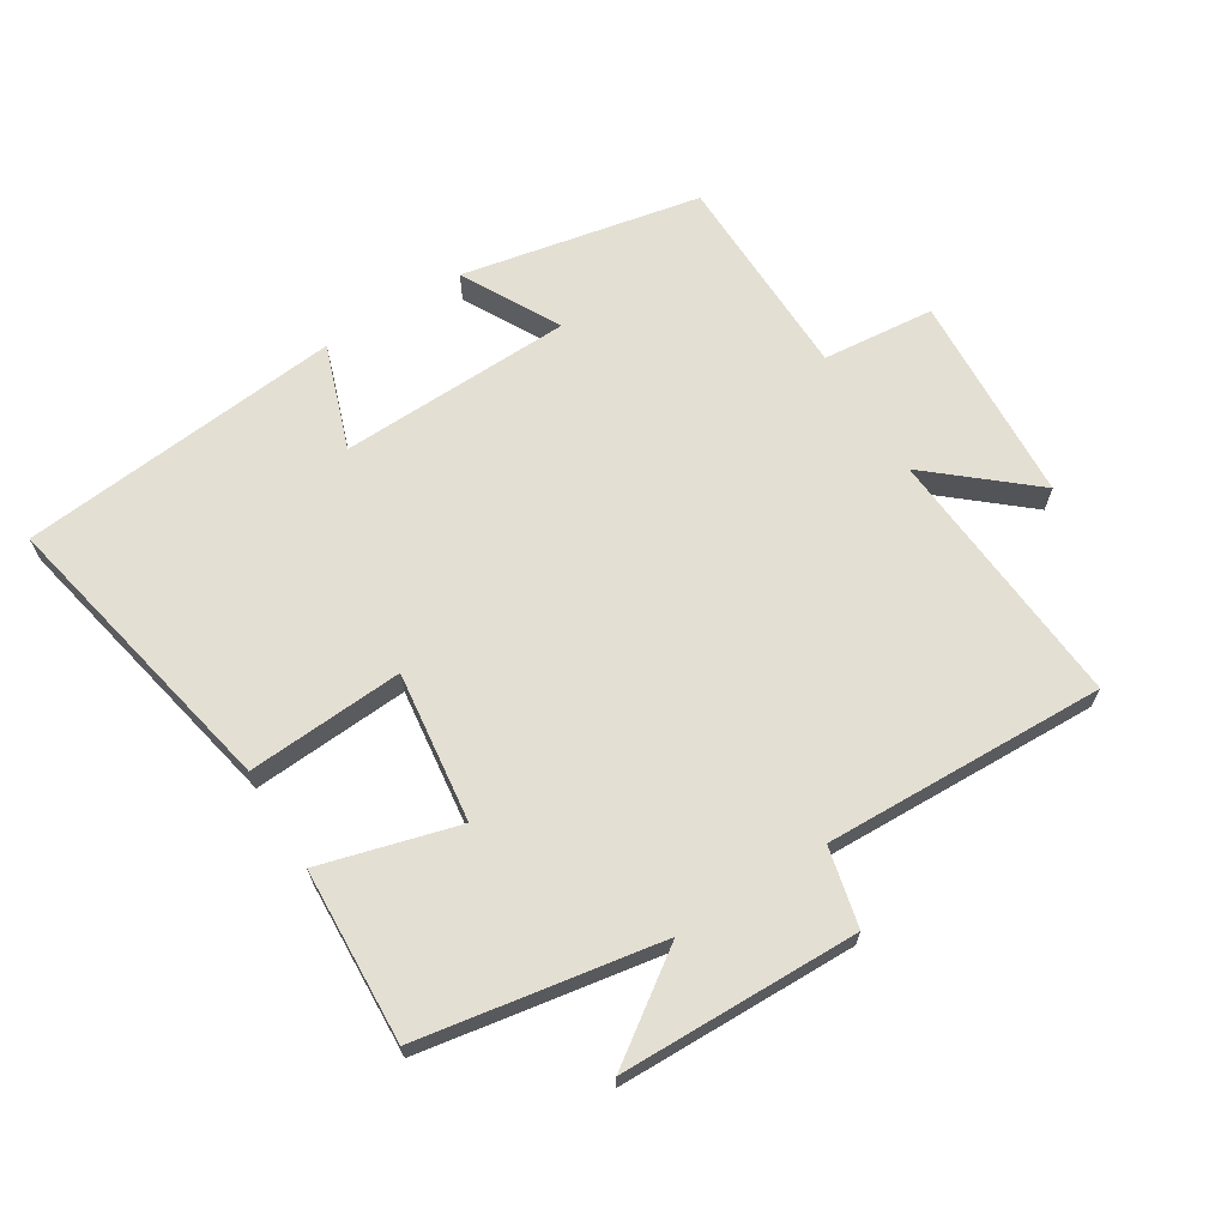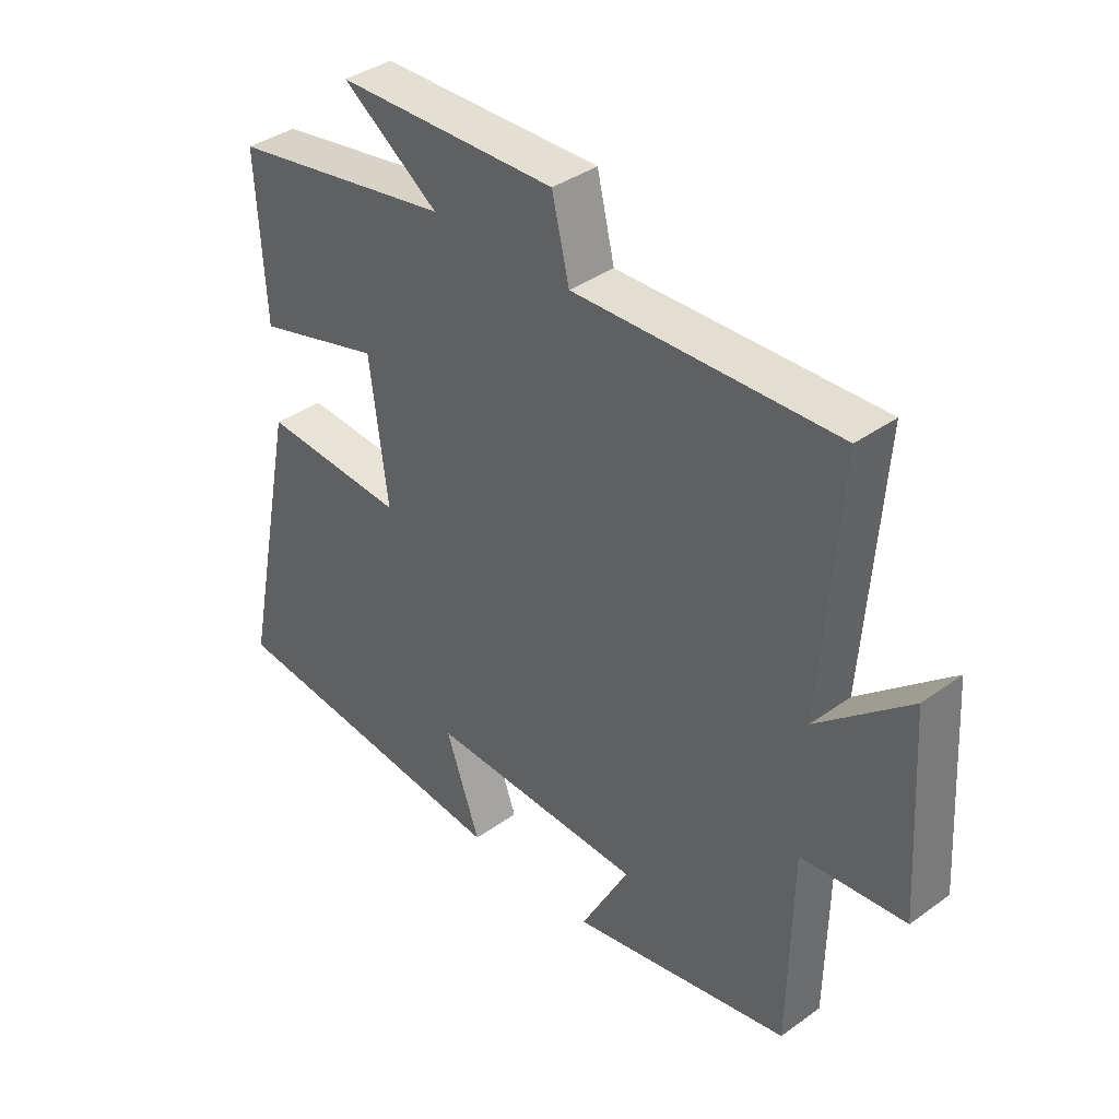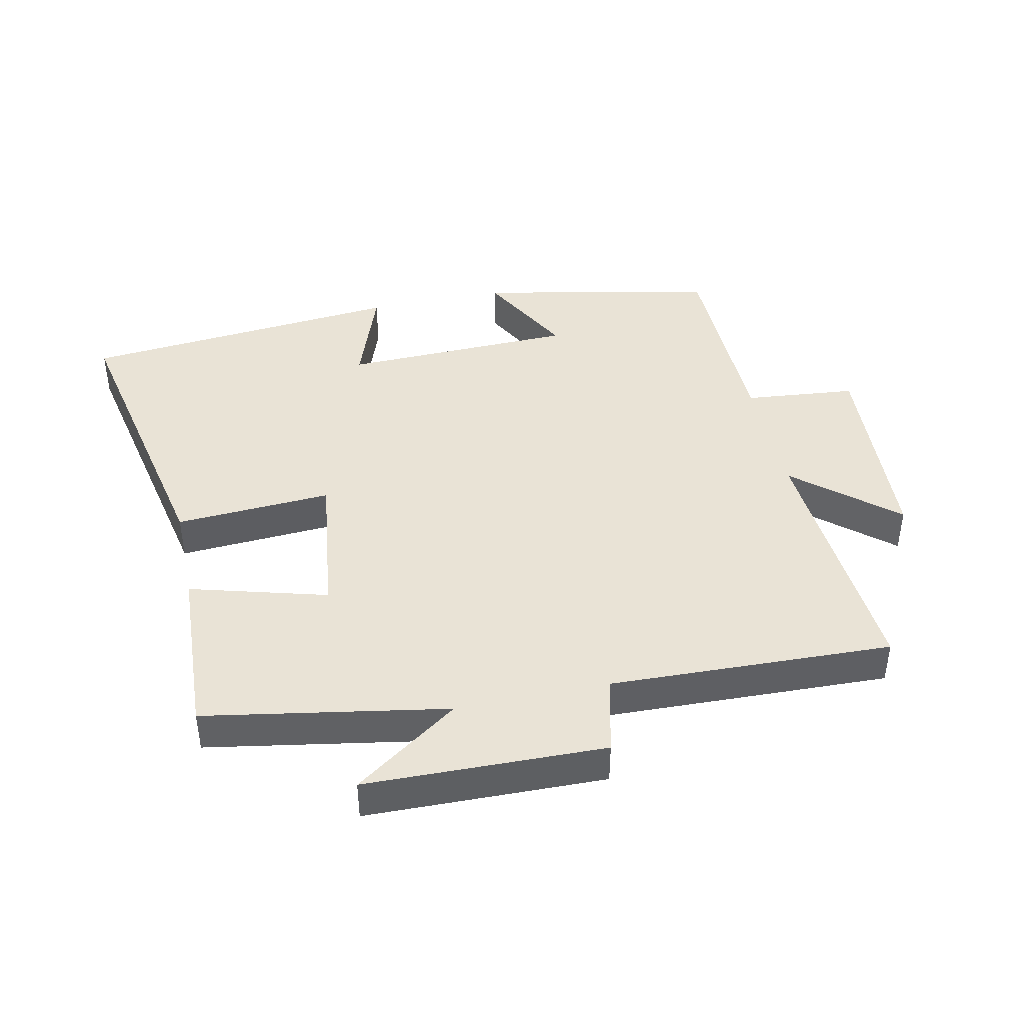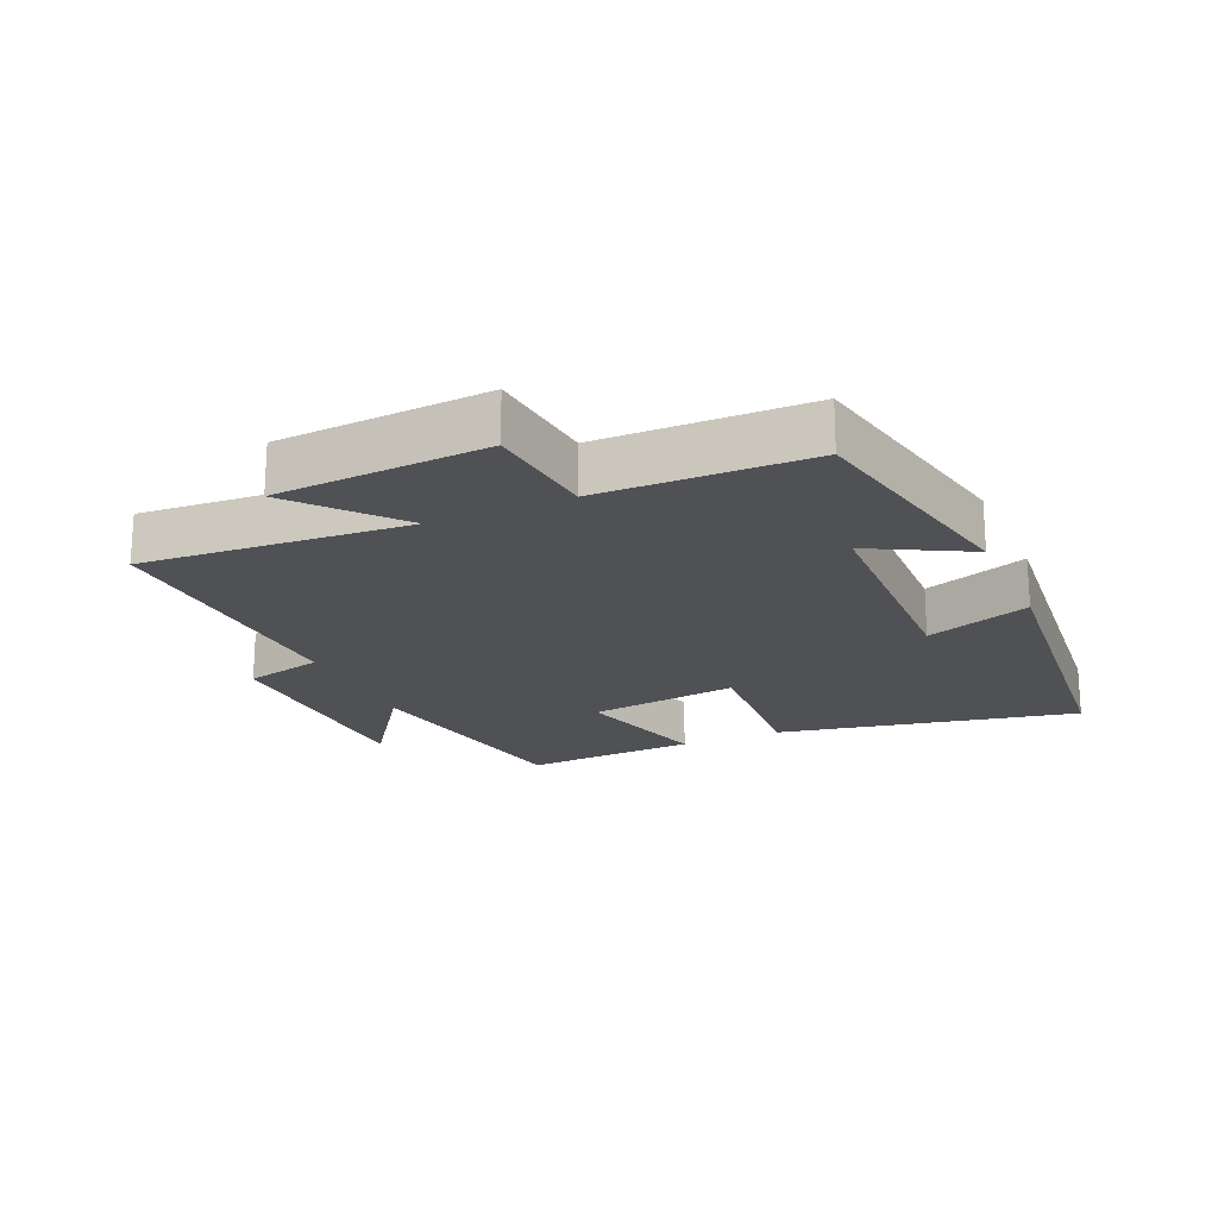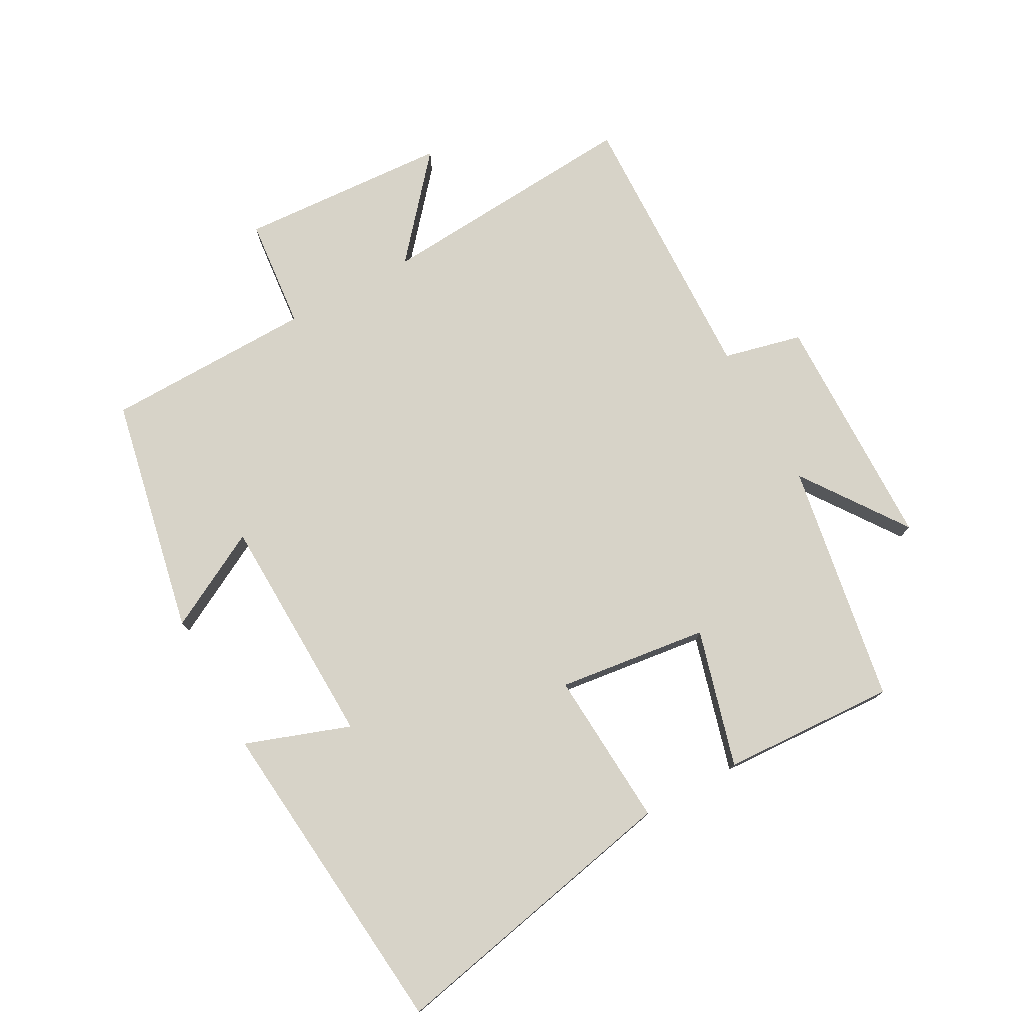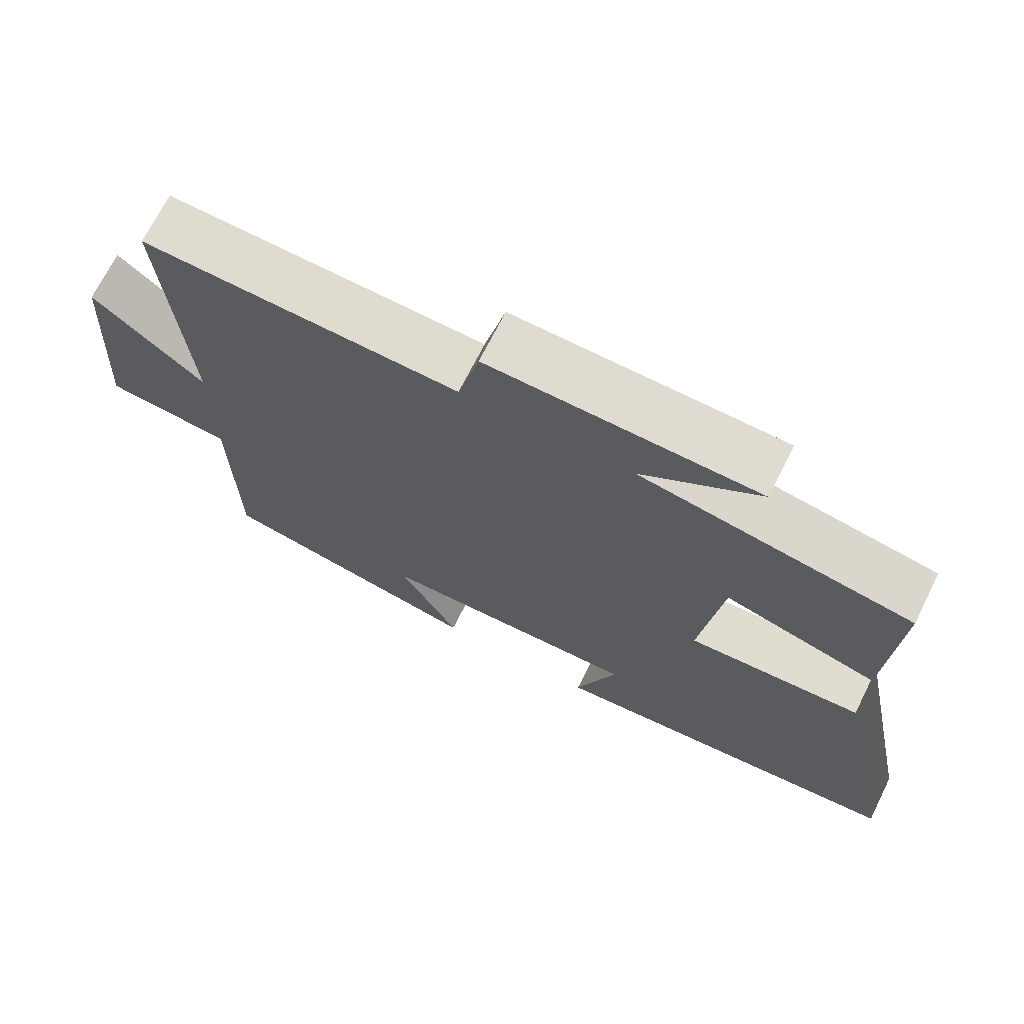
<metadata>
{"format":"obj","ext":"obj","renderer":"f3d","projection":"perspective","resolution":1024,"background":"white","views":[{"elev":66.8,"azim":-32.1,"up":"+Y"},{"elev":38.1,"azim":47.6,"up":"+Z"},{"elev":42.3,"azim":-12.1,"up":"+Y"},{"elev":-20.0,"azim":113.9,"up":"+Y"},{"elev":76.6,"azim":-118.8,"up":"+Y"},{"elev":69.9,"azim":-153.5,"up":"+Z"}]}
</metadata>
<code>
v 0.495 0.07 -0.425
v 0.127 0.07 -0.5
v 0.208 0.07 -0.349
v -0.152 0.07 -0.339
v -0.095 0.07 -0.5
v -0.594 0.07 -0.452
v -0.5 0.07 0.009
v -0.259 0.07 -0.006
v -0.289 0.07 0.226
v -0.5 0.07 0.167
v -0.514 0.07 0.435
v -0.142 0.07 0.5
v -0.303 0.07 0.613
v 0.065 0.07 0.621
v 0.094 0.07 0.5
v 0.529 0.07 0.515
v 0.5 0.07 0.107
v 0.653 0.07 0.238
v 0.673 0.07 -0.086
v 0.5 0.07 -0.103
v 0.495 0 -0.425
v 0.127 0 -0.5
v 0.208 0 -0.349
v -0.152 0 -0.339
v -0.095 0 -0.5
v -0.594 0 -0.452
v -0.5 0 0.009
v -0.259 0 -0.006
v -0.289 0 0.226
v -0.5 0 0.167
v -0.514 0 0.435
v -0.142 0 0.5
v -0.303 0 0.613
v 0.065 0 0.621
v 0.094 0 0.5
v 0.529 0 0.515
v 0.5 0 0.107
v 0.653 0 0.238
v 0.673 0 -0.086
v 0.5 0 -0.103
f 17 18 19 20
f 1 2 3
f 20 1 3
f 17 20 3
f 17 3 4
f 16 17 4
f 15 16 4
f 12 13 14 15
f 11 12 15
f 10 11 15
f 9 10 15
f 8 9 15 4
f 7 8 4
f 4 5 6 7
f 40 39 38 37
f 23 22 21
f 23 21 40
f 23 40 37
f 24 23 37
f 24 37 36
f 24 36 35
f 35 34 33 32
f 35 32 31
f 35 31 30
f 35 30 29
f 24 35 29 28
f 24 28 27
f 27 26 25 24
f 1 21 22 2
f 2 22 23 3
f 3 23 24 4
f 4 24 25 5
f 5 25 26 6
f 6 26 27 7
f 7 27 28 8
f 8 28 29 9
f 9 29 30 10
f 10 30 31 11
f 11 31 32 12
f 12 32 33 13
f 13 33 34 14
f 14 34 35 15
f 15 35 36 16
f 16 36 37 17
f 17 37 38 18
f 18 38 39 19
f 19 39 40 20
f 20 40 21 1

</code>
